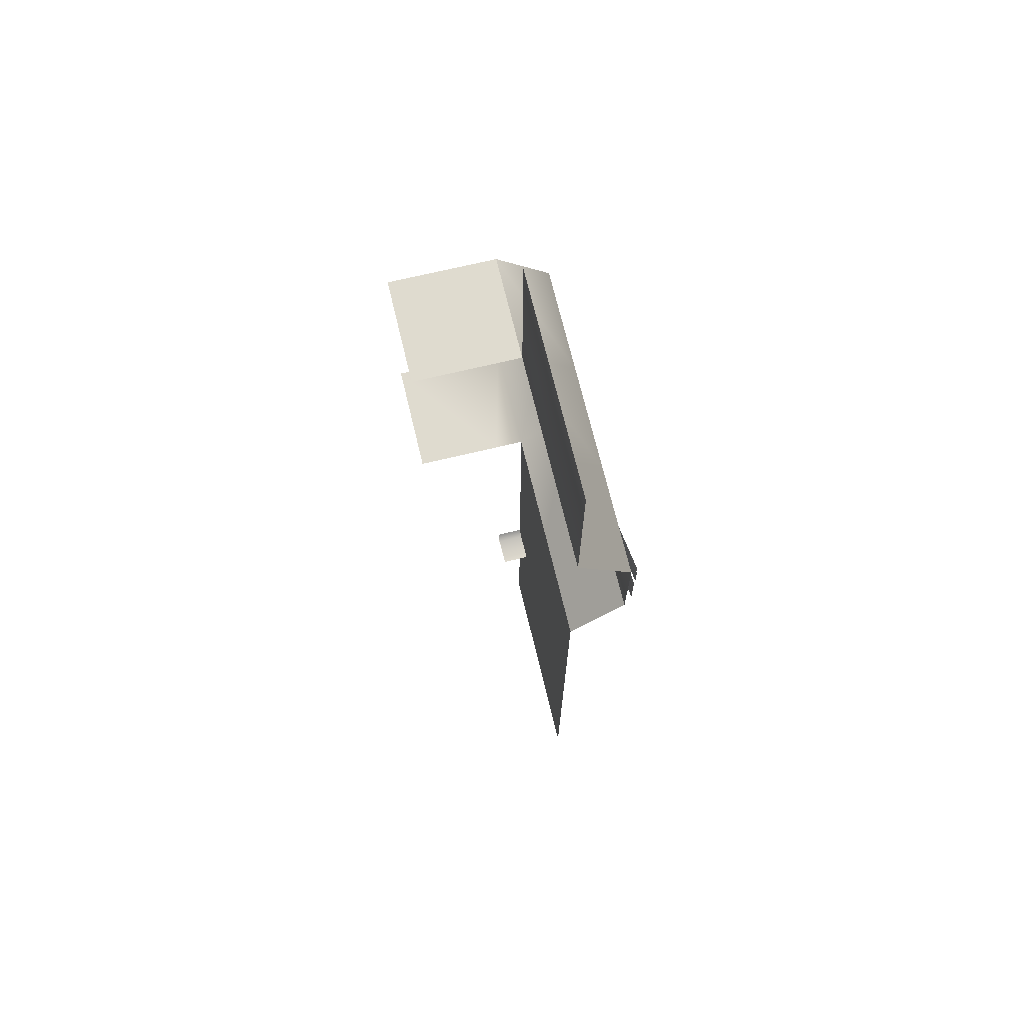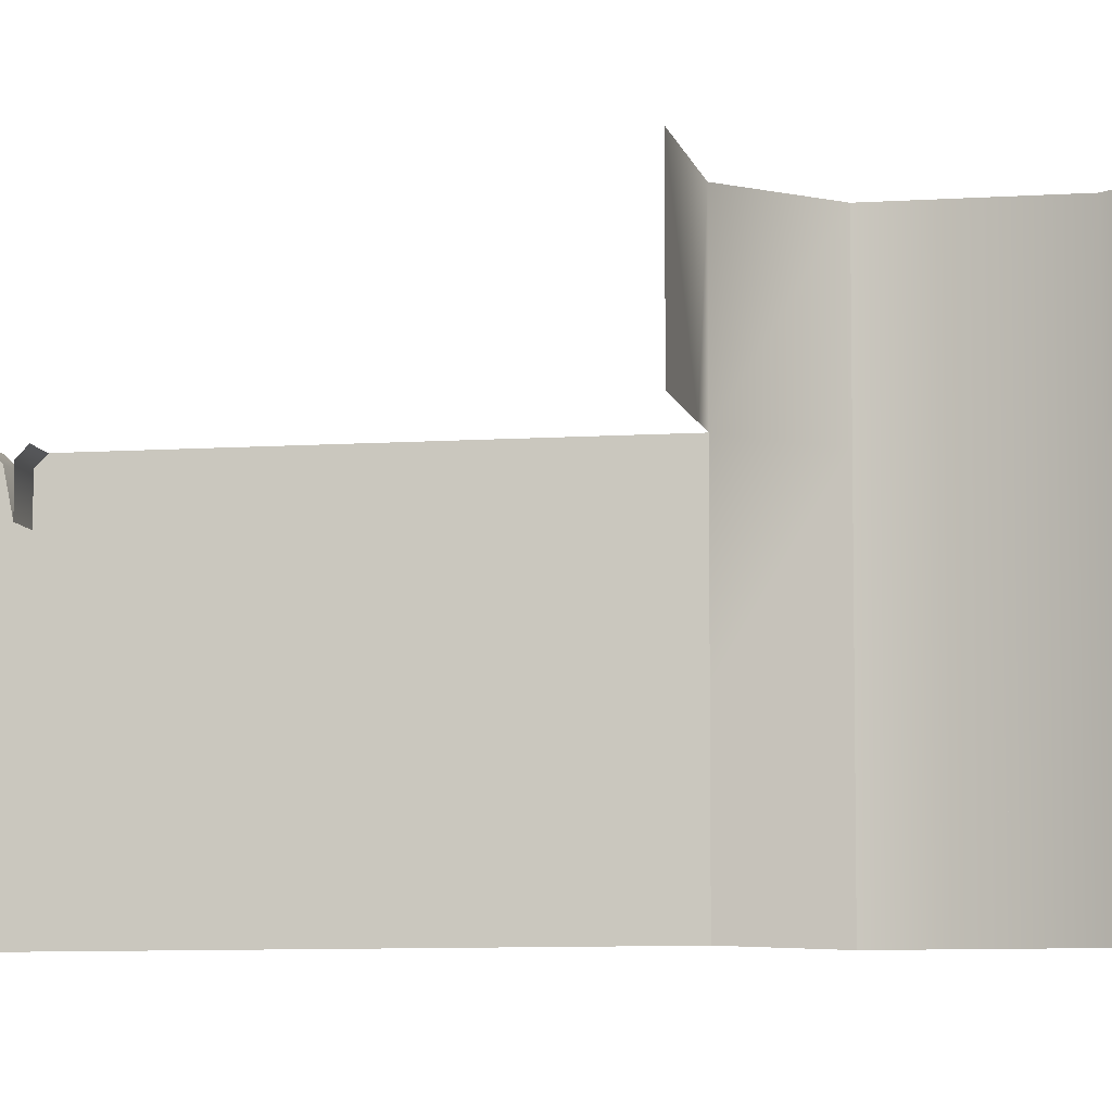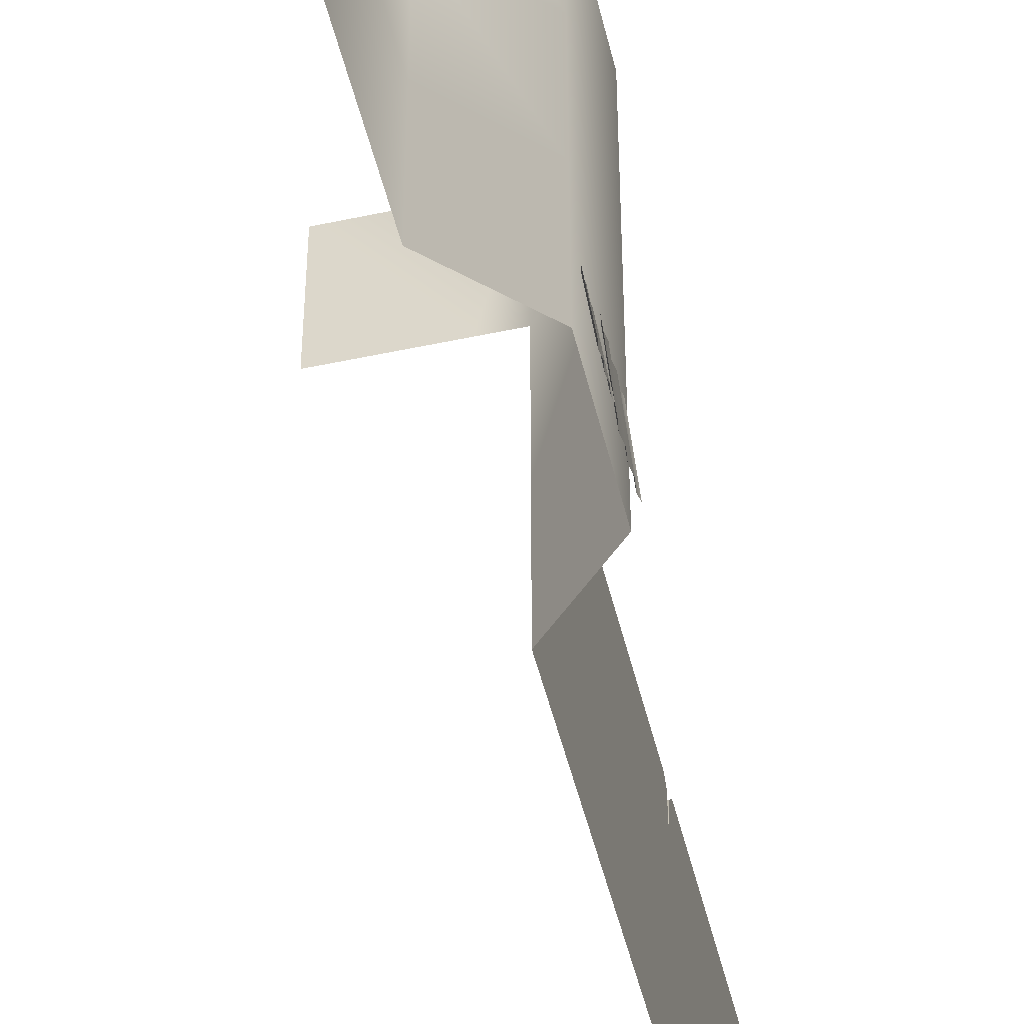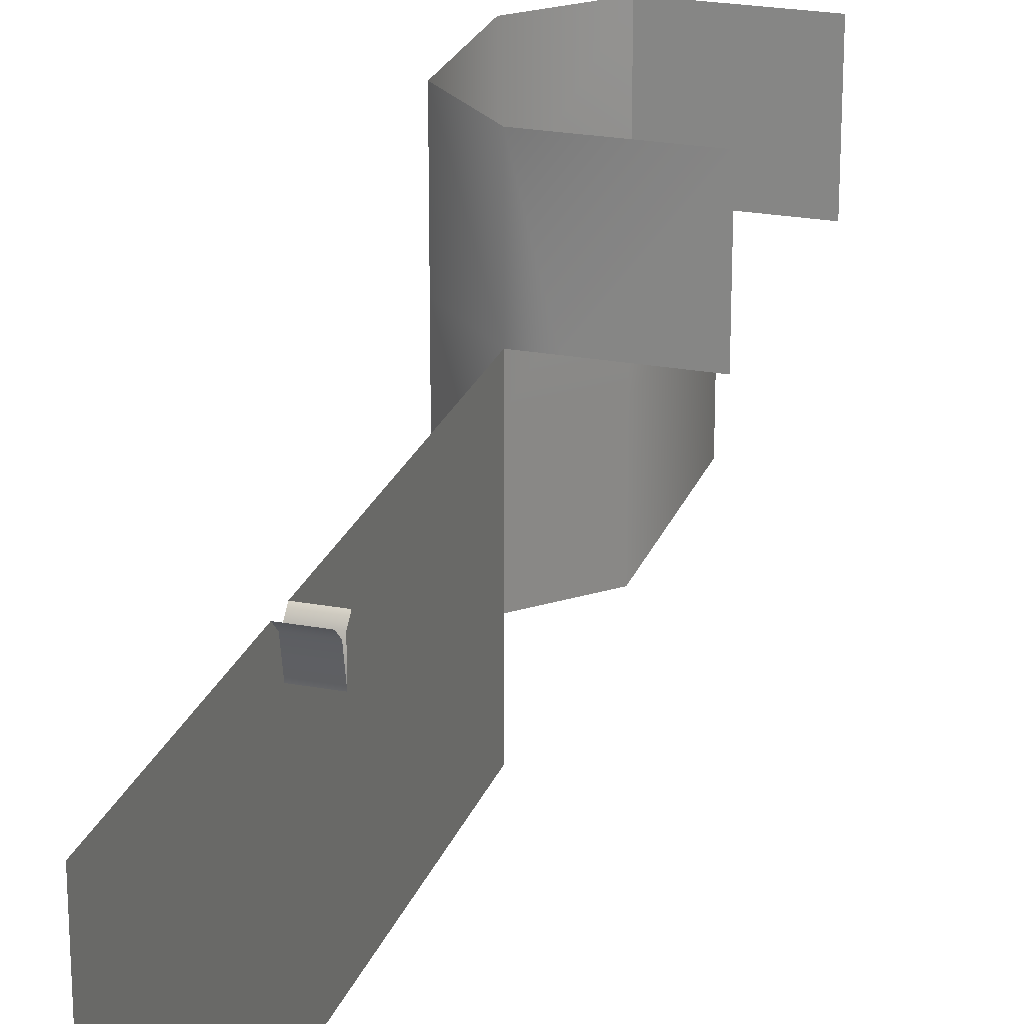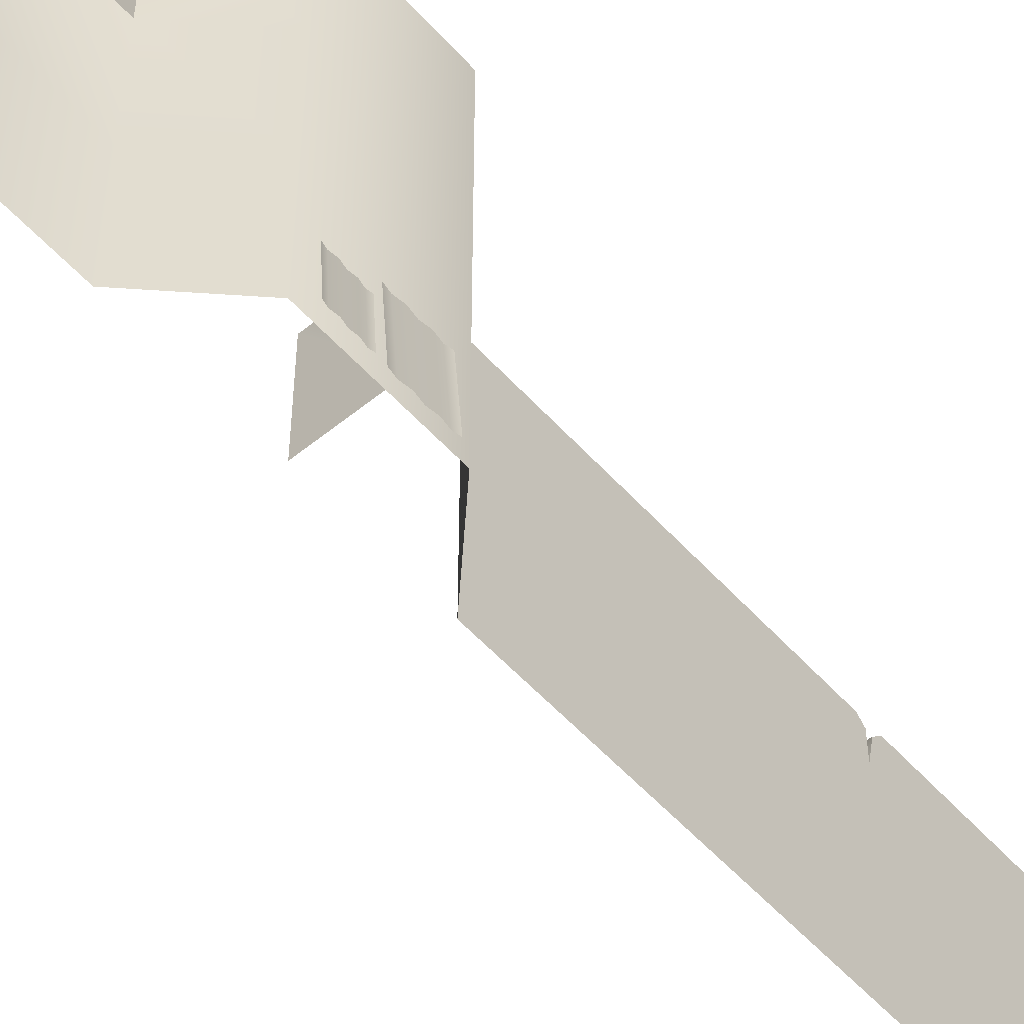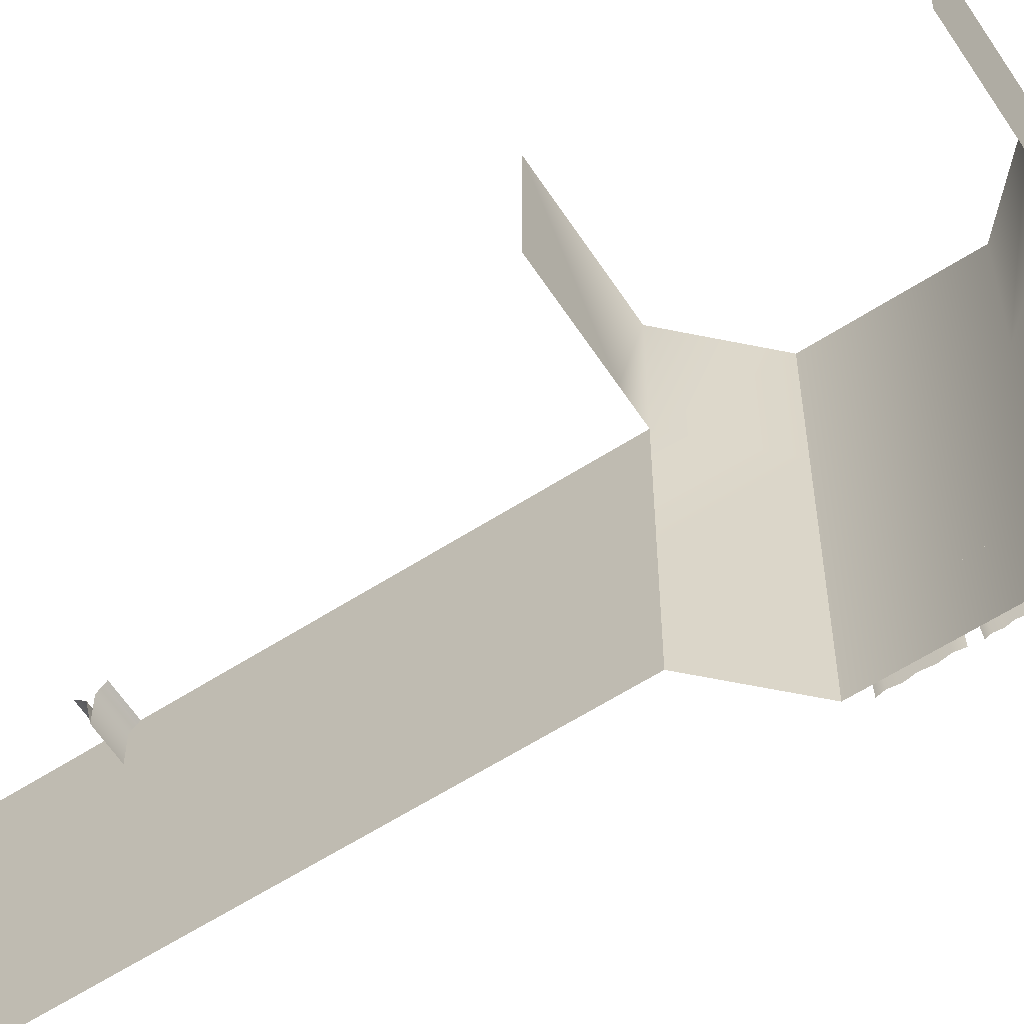
<metadata>
{"format":"obj","ext":"obj","renderer":"f3d","projection":"perspective","resolution":1024,"background":"white","views":[{"elev":70.5,"azim":166.5,"up":"+Y"},{"elev":-7.6,"azim":101.1,"up":"+Z"},{"elev":-49.1,"azim":-166.6,"up":"+Z"},{"elev":23.7,"azim":17.3,"up":"+Z"},{"elev":-54.4,"azim":-139.1,"up":"+Z"},{"elev":-61.0,"azim":123.2,"up":"+Z"}]}
</metadata>
<code>
g qiang7_scene97
v 2.416 7.884 4.608
v 0.8804 7.884 1.536
v 2.416 7.884 1.536
v -0.6556 7.884 4.608
v -0.6556 7.884 1.536
v -2.192 6.348 1.536
v -2.192 3.276 4.608
v -2.192 3.276 1.536
v -2.192 6.348 4.608
v -0.6556 1.74 4.608
v 0.1124 1.74 1.536
v -0.6556 1.74 1.536
v 2.416 1.74 4.608
v 2.416 1.74 1.536
v -0.6556 7.884 1.536
v -0.6556 7.884 4.608
v -2.192 6.348 1.536
v -2.192 6.348 4.608
v -0.6556 1.74 1.536
v -2.192 3.276 4.608
v -0.6556 1.74 4.608
v -2.192 3.276 1.536
v 0.1124 -6.852 1.296
v 0.1124 -7.091 1.536
v -0.2716 -6.852 1.296
v -0.2716 -7.091 1.536
v -0.6556 -7.091 1.536
v -0.6556 -6.852 1.296
v -0.2716 -6.852 1.296
v 0.1124 -6.708 0.576
v 0.1124 -6.852 1.296
v -0.2716 -6.708 0.576
v -0.6556 -6.708 0.576
v -0.6556 -6.852 1.296
v -0.6556 -5.748 1.536
v -0.6556 1.74 -1.536
v -0.6556 1.74 1.536
v -0.6556 -5.748 -1.536
v -0.6556 -6.708 0.576
v -0.6556 -6.708 -1.536
v -0.6556 -6.708 1.344
v -0.6556 -6.516 1.536
v -0.6556 -6.708 0.576
v -0.6556 -13.05 -1.536
v -0.6556 -6.708 -1.536
v -0.6556 -7.091 1.536
v -0.6556 -6.852 1.296
v -0.6556 -13.05 1.536
v -0.6556 13.05 -1.536
v -0.6556 7.884 1.536
v -0.6556 7.884 -1.536
v -0.6556 13.05 1.536
v -2.192 6.348 -1.536
v -2.192 3.276 1.536
v -2.192 3.276 -1.536
v -2.192 6.348 1.536
v -0.6556 7.884 1.536
v -2.192 6.348 -1.536
v -0.6556 7.884 -1.536
v -2.192 6.348 1.536
v -0.6556 1.74 1.536
v -0.6556 1.74 -1.536
v -2.192 3.276 1.536
v -2.192 3.276 -1.536
v -0.2716 -6.708 0.576
v 0.1124 -6.708 1.344
v 0.1124 -6.708 0.576
v -0.6556 -6.708 1.344
v -0.6556 -6.708 0.576
v -0.6556 -6.516 1.536
v 0.1124 -6.708 1.344
v -0.6556 -6.708 1.344
v 0.1124 -6.516 1.536
v -0.6556 -5.748 -1.536
v -0.6556 1.74 -4.608
v -0.6556 1.74 -1.536
v -0.6556 -5.748 -4.608
v -0.6556 -6.708 -1.536
v -0.6556 -6.708 -4.608
v -0.6556 -6.708 -1.536
v -0.6556 -13.05 -4.608
v -0.6556 -6.708 -4.608
v -0.6556 -13.05 -1.536
v -0.6556 13.05 -4.608
v -0.6556 7.884 -1.536
v -0.6556 7.884 -4.608
v -0.6556 13.05 -1.536
v -2.192 6.348 -4.608
v -2.192 3.276 -1.536
v -2.192 3.276 -4.608
v -2.192 6.348 -1.536
v -0.6556 7.884 -1.536
v -2.192 6.348 -4.608
v -0.6556 7.884 -4.608
v -2.192 6.348 -1.536
v -0.6556 1.74 -1.536
v -0.6556 1.74 -4.608
v -2.192 3.276 -1.536
v -2.192 3.276 -4.608
v -2.192 4.693 -2.555
v -2.393 4.912 -4.544
v -2.222 4.891 -2.551
v -2.362 4.714 -4.549
v -2.394 4.481 -4.548
v -2.224 4.46 -2.555
v -2.193 4.214 -2.56
v -2.364 4.235 -4.554
v -2.396 4.016 -4.553
v -2.225 3.995 -2.56
v -2.194 3.774 -2.565
v -2.365 3.795 -4.558
v -2.397 3.633 -4.557
v -2.226 3.612 -2.564
v -2.192 5.783 -2.906
v -2.416 6.04 -4.479
v -2.217 5.923 -2.892
v -2.391 5.9 -4.492
v -2.416 5.735 -4.502
v -2.216 5.617 -2.915
v -2.191 5.443 -2.931
v -2.39 5.561 -4.518
v -2.415 5.405 -4.526
v -2.216 5.287 -2.94
v -2.19 5.131 -2.955
v -2.39 5.248 -4.541
v -2.415 5.133 -4.547
v -2.215 5.015 -2.96
g qiang7_scene97_0
f 3 2 1
f 4 1 2
f 2 5 4
f 8 7 6
f 9 6 7
f 12 11 10
f 13 10 11
f 14 13 11
f 17 16 15
f 16 17 18
f 21 20 19
f 22 19 20
f 25 24 23
f 25 26 24
f 27 26 25
f 28 27 25
f 31 30 29
f 32 29 30
f 33 29 32
f 29 33 34
f 37 36 35
f 38 35 36
f 38 39 35
f 40 39 38
f 39 41 35
f 42 35 41
f 45 44 43
f 44 46 43
f 47 43 46
f 44 48 46
f 51 50 49
f 52 49 50
f 55 54 53
f 56 53 54
f 59 58 57
f 60 57 58
f 63 62 61
f 62 63 64
f 67 66 65
f 68 65 66
f 65 68 69
f 72 71 70
f 73 70 71
f 76 75 74
f 77 74 75
f 74 77 78
f 79 78 77
f 82 81 80
f 81 83 80
f 86 85 84
f 87 84 85
f 90 89 88
f 91 88 89
f 94 93 92
f 95 92 93
f 98 97 96
f 97 98 99
g qiang7_scene97_1
f 102 101 100
f 103 100 101
f 103 104 100
f 105 100 104
f 105 104 106
f 107 106 104
f 107 108 106
f 109 106 108
f 109 108 110
f 111 110 108
f 111 112 110
f 113 110 112
f 116 115 114
f 117 114 115
f 117 118 114
f 119 114 118
f 119 118 120
f 121 120 118
f 121 122 120
f 123 120 122
f 123 122 124
f 125 124 122
f 125 126 124
f 127 124 126

</code>
